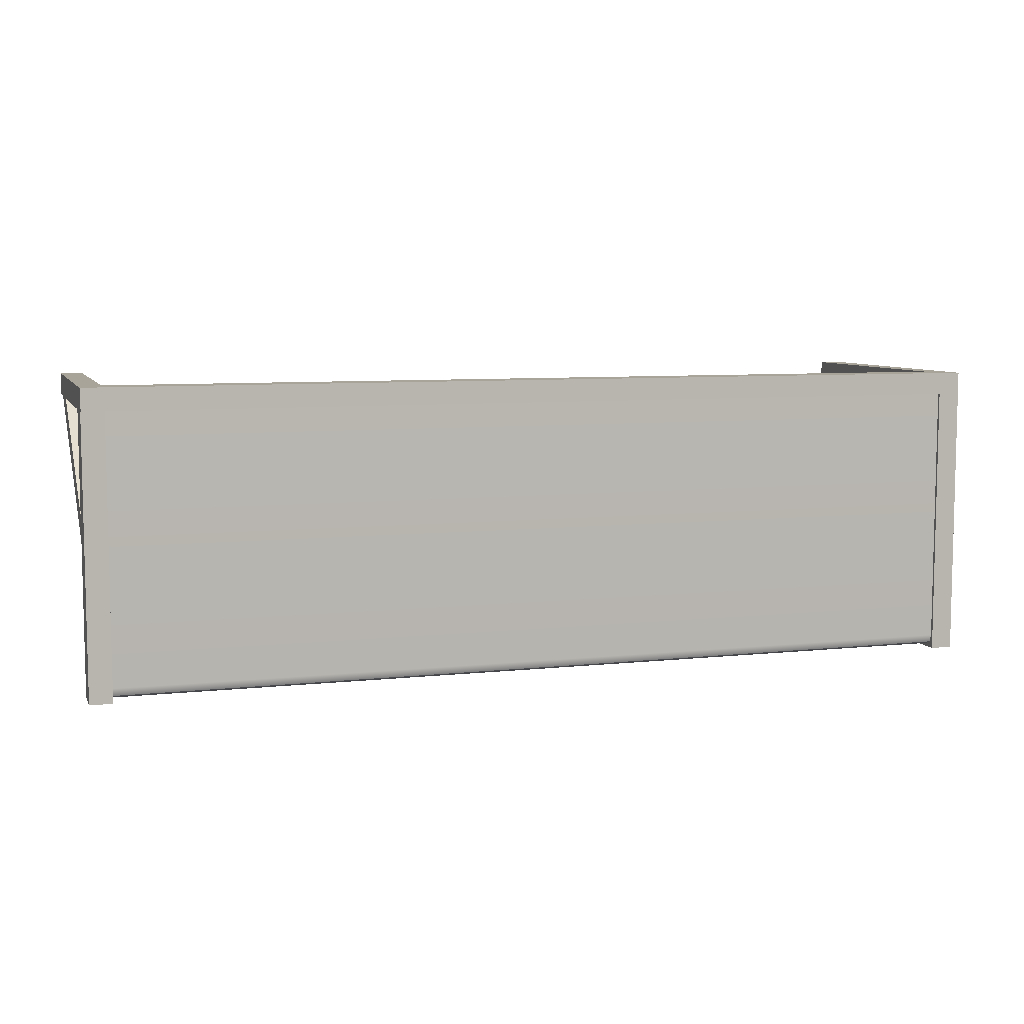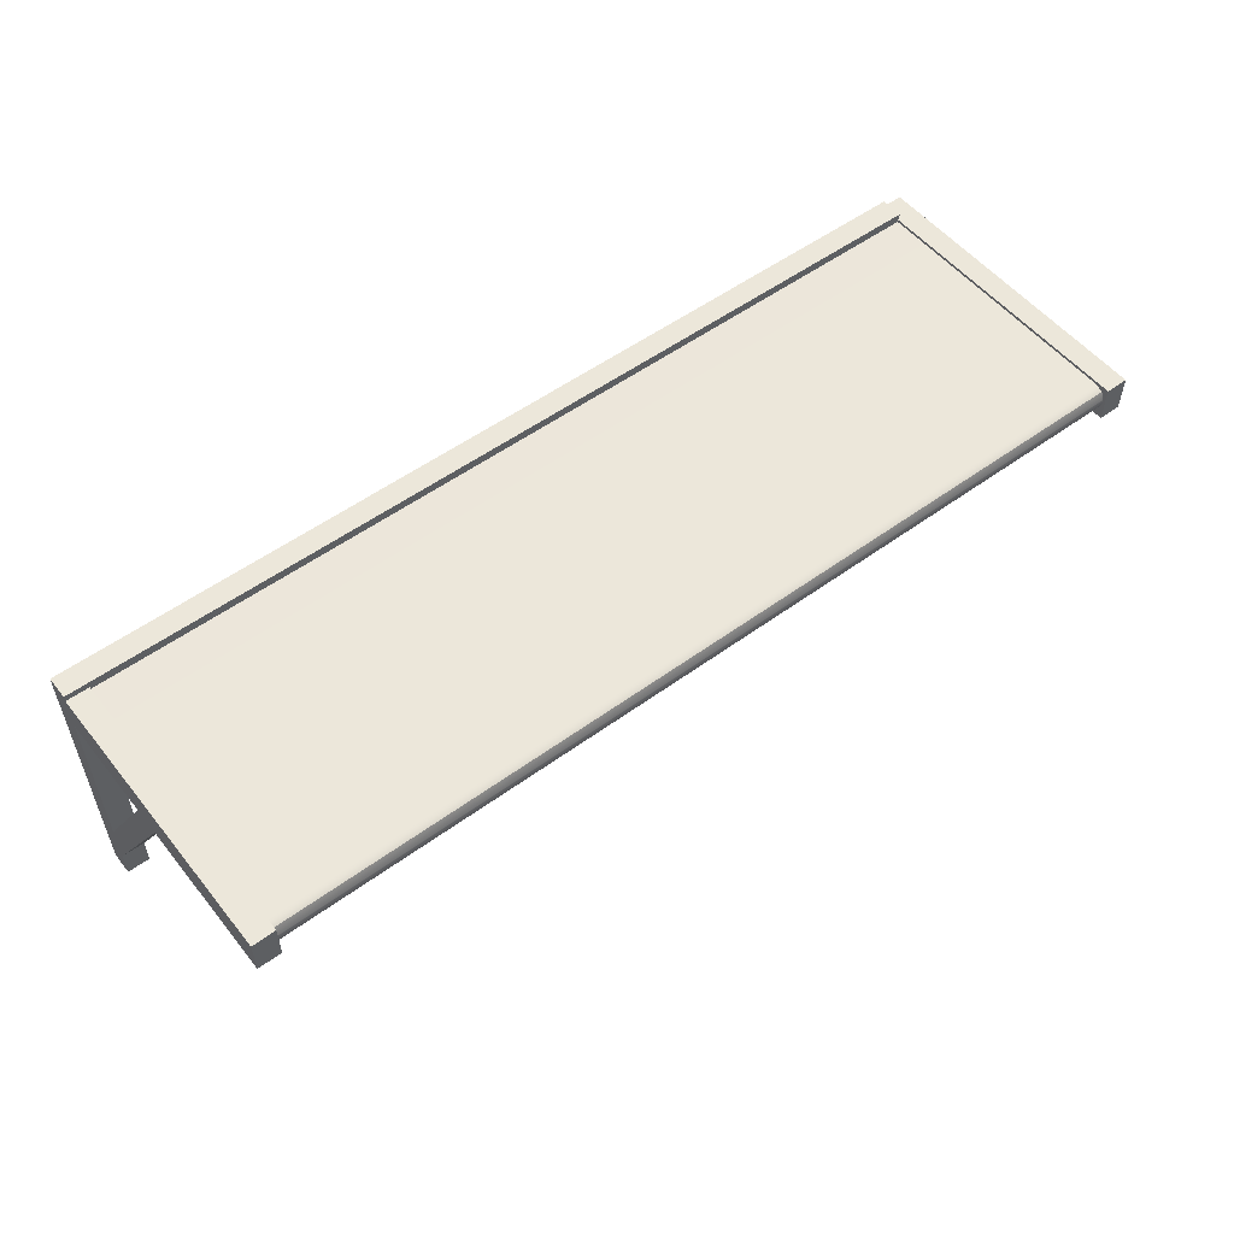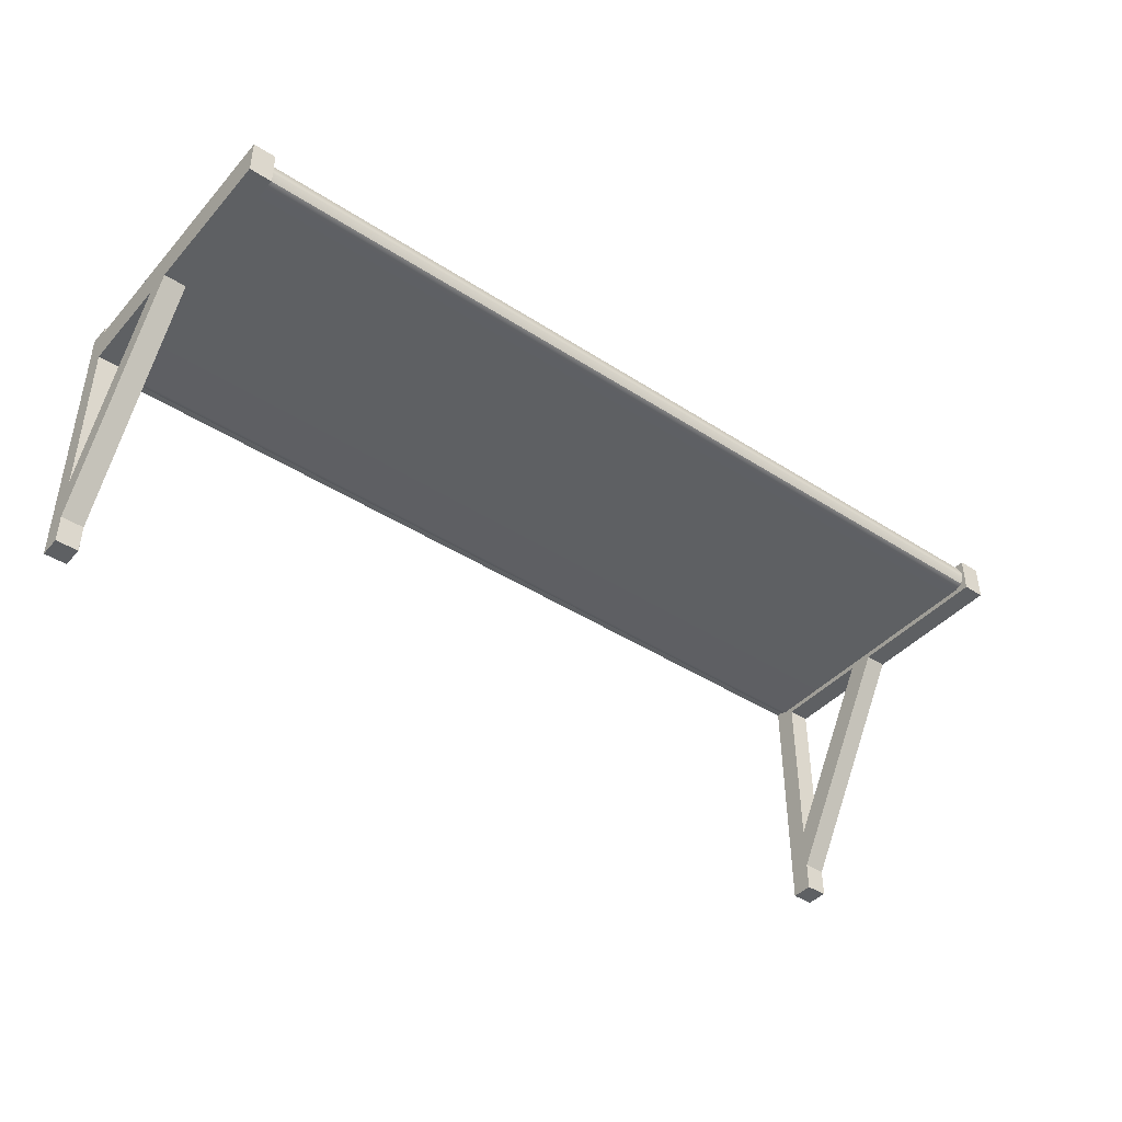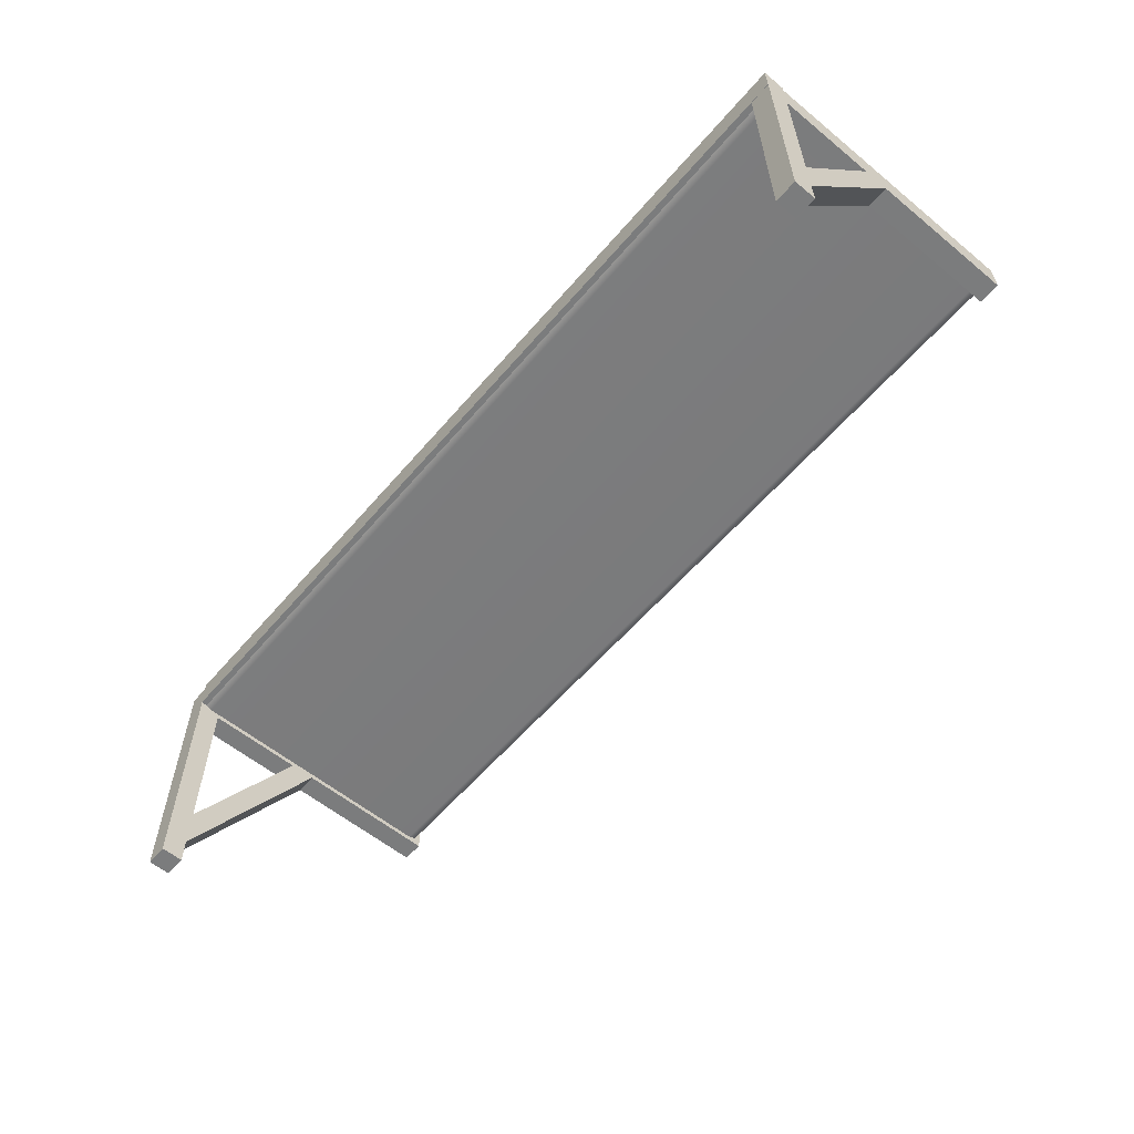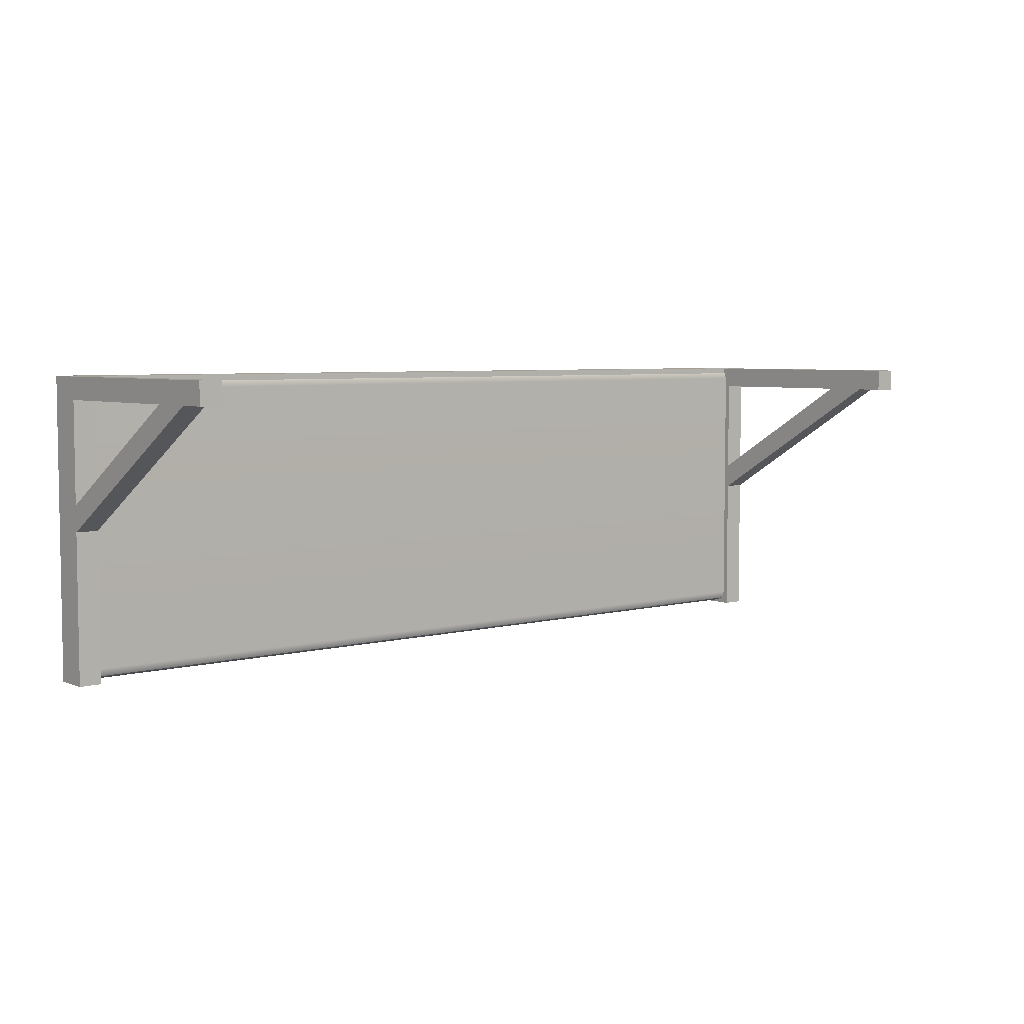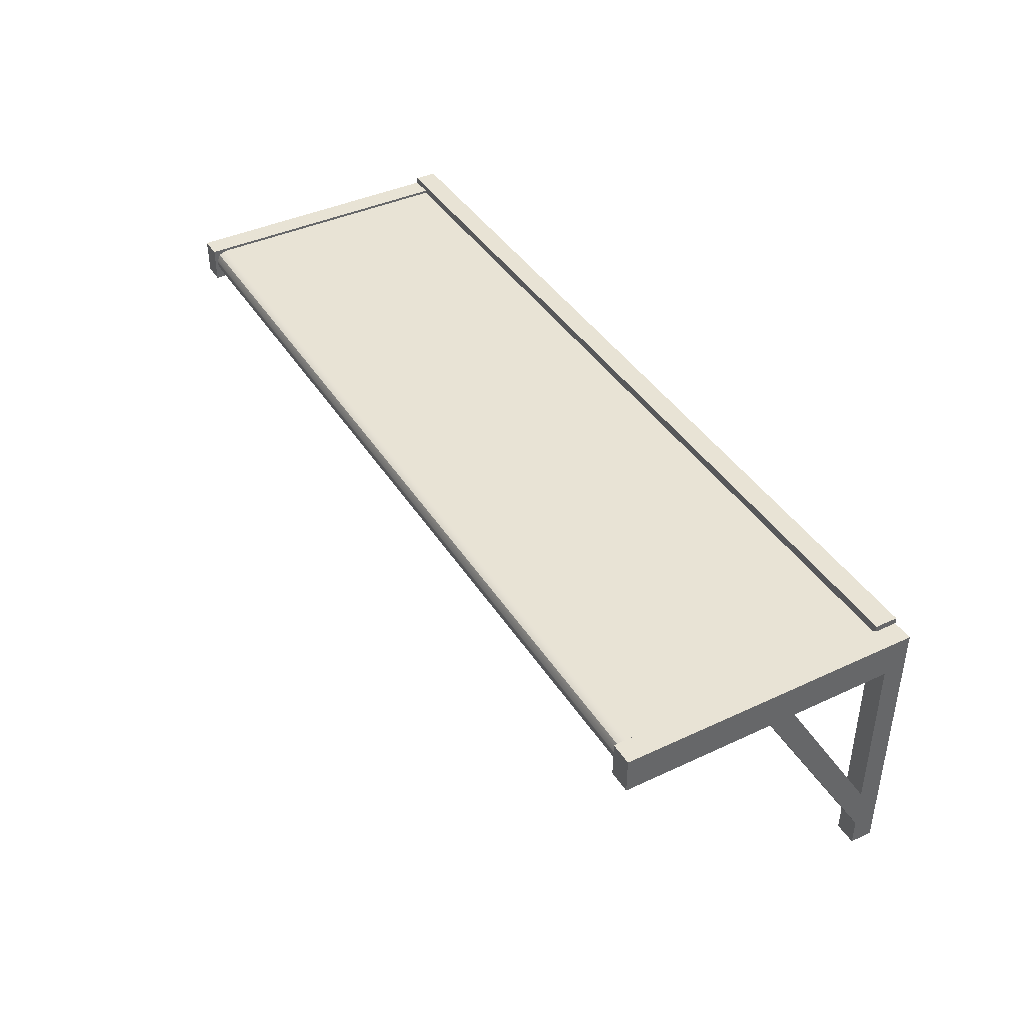
<metadata>
{"format":"obj","ext":"obj","renderer":"f3d","projection":"perspective","resolution":1024,"background":"white","views":[{"elev":7.3,"azim":162.6,"up":"+Z"},{"elev":53.8,"azim":142.1,"up":"+Y"},{"elev":-42.3,"azim":142.2,"up":"+Y"},{"elev":-58.6,"azim":49.8,"up":"+Y"},{"elev":5.3,"azim":-39.5,"up":"+Z"},{"elev":41.0,"azim":-119.6,"up":"+Y"}]}
</metadata>
<code>
g default
v 19.68 -9.91 6.597
v 20.68 -9.91 6.597
v 19.68 0.6067 0.2749
v 20.68 0.6067 0.2749
v 19.68 0.0915 -0.5822
v 20.68 0.0915 -0.5822
v 19.68 -10.42 5.739
v 20.68 -10.42 5.739
v 19.68 -11.62 6.693
v 20.68 -11.62 6.693
v 19.68 0.6534 6.693
v 20.68 0.6534 6.693
v 19.68 0.6534 5.693
v 20.68 0.6534 5.693
v 19.68 -11.62 5.693
v 20.68 -11.62 5.693
v 19.68 -0.8631 -6.763
v 20.68 -0.8631 -6.763
v 19.68 -0.8631 6.693
v 20.68 -0.8631 6.693
v 19.68 0.7409 6.693
v 20.68 0.7409 6.693
v 19.68 0.7409 -6.763
v 20.68 0.7409 -6.763
g polySurface3
f 1 2 4 3
f 3 4 6 5
f 5 6 8 7
f 7 8 2 1
f 2 8 6 4
f 7 1 3 5
f 9 10 12 11
f 11 12 14 13
f 13 14 16 15
f 15 16 10 9
f 10 16 14 12
f 15 9 11 13
f 17 18 20 19
f 19 20 22 21
f 21 22 24 23
f 23 24 18 17
f 18 24 22 20
f 23 17 19 21
g default
v -19.75 1.016 6.709
v -19.75 -0.4959 6.709
v 20.68 1.016 6.709
v 20.68 -0.4959 6.709
v 20.68 1.016 5.709
v 20.68 -0.4959 5.709
v -19.75 1.016 5.709
v -19.75 -0.4959 5.709
v -19.73 -0.618 6.136
v -19.73 -0.4732 6.485
v -19.73 -0.1237 6.63
v 19.73 -0.618 6.136
v 19.73 -0.1237 6.63
v 19.73 -0.4732 6.485
v -19.73 0.618 6.136
v -19.73 0.1237 6.63
v -19.73 0.4732 6.485
v 19.73 0.618 6.136
v 19.73 0.4732 6.485
v 19.73 0.1237 6.63
v -19.73 0.1237 -6.63
v -19.73 0.618 -6.136
v -19.73 0.4732 -6.485
v 19.73 0.1237 -6.63
v 19.73 0.4732 -6.485
v 19.73 0.618 -6.136
v -19.73 -0.618 -6.136
v -19.73 -0.1237 -6.63
v -19.73 -0.4732 -6.485
v 19.73 -0.618 -6.136
v 19.73 -0.4732 -6.485
v 19.73 -0.1237 -6.63
g pCube6
f 25 26 28 27
f 27 28 30 29
f 29 30 32 31
f 31 32 26 25
f 26 32 30 28
f 31 25 27 29
f 35 37 44 40
f 39 42 50 46
f 45 48 56 52
f 51 54 36 33
f 35 34 38 37
f 34 33 36 38
f 39 41 43 42
f 41 40 44 43
f 45 47 49 48
f 47 46 50 49
f 51 53 55 54
f 53 52 56 55
f 51 33 34 35 40 41 39 46 47 45 52 53
f 48 49 50 42 43 44 37 38 36 54 55 56
g default
v -19.68 -9.91 6.597
v -20.68 -9.91 6.597
v -19.68 0.6067 0.2749
v -20.68 0.6067 0.2749
v -19.68 0.0915 -0.5822
v -20.68 0.0915 -0.5822
v -19.68 -10.42 5.739
v -20.68 -10.42 5.739
v -19.68 -11.62 6.693
v -20.68 -11.62 6.693
v -19.68 0.6534 6.693
v -20.68 0.6534 6.693
v -19.68 0.6534 5.693
v -20.68 0.6534 5.693
v -19.68 -11.62 5.693
v -20.68 -11.62 5.693
v -19.68 -0.8631 -6.763
v -20.68 -0.8631 -6.763
v -19.68 -0.8631 6.693
v -20.68 -0.8631 6.693
v -19.68 0.7409 6.693
v -20.68 0.7409 6.693
v -19.68 0.7409 -6.763
v -20.68 0.7409 -6.763
g polySurface4
f 57 59 60 58
f 59 61 62 60
f 61 63 64 62
f 63 57 58 64
f 58 60 62 64
f 63 61 59 57
f 65 67 68 66
f 67 69 70 68
f 69 71 72 70
f 71 65 66 72
f 66 68 70 72
f 71 69 67 65
f 73 75 76 74
f 75 77 78 76
f 77 79 80 78
f 79 73 74 80
f 74 76 78 80
f 79 77 75 73

</code>
